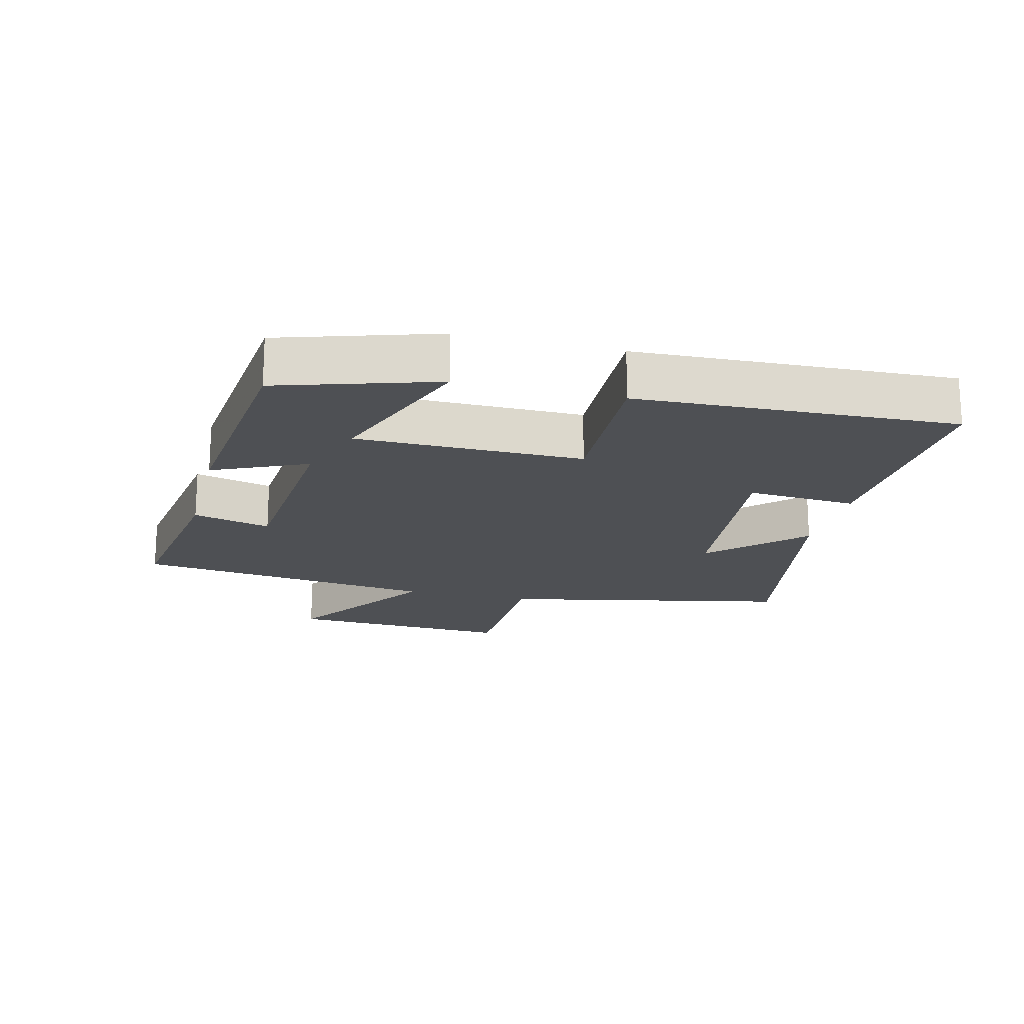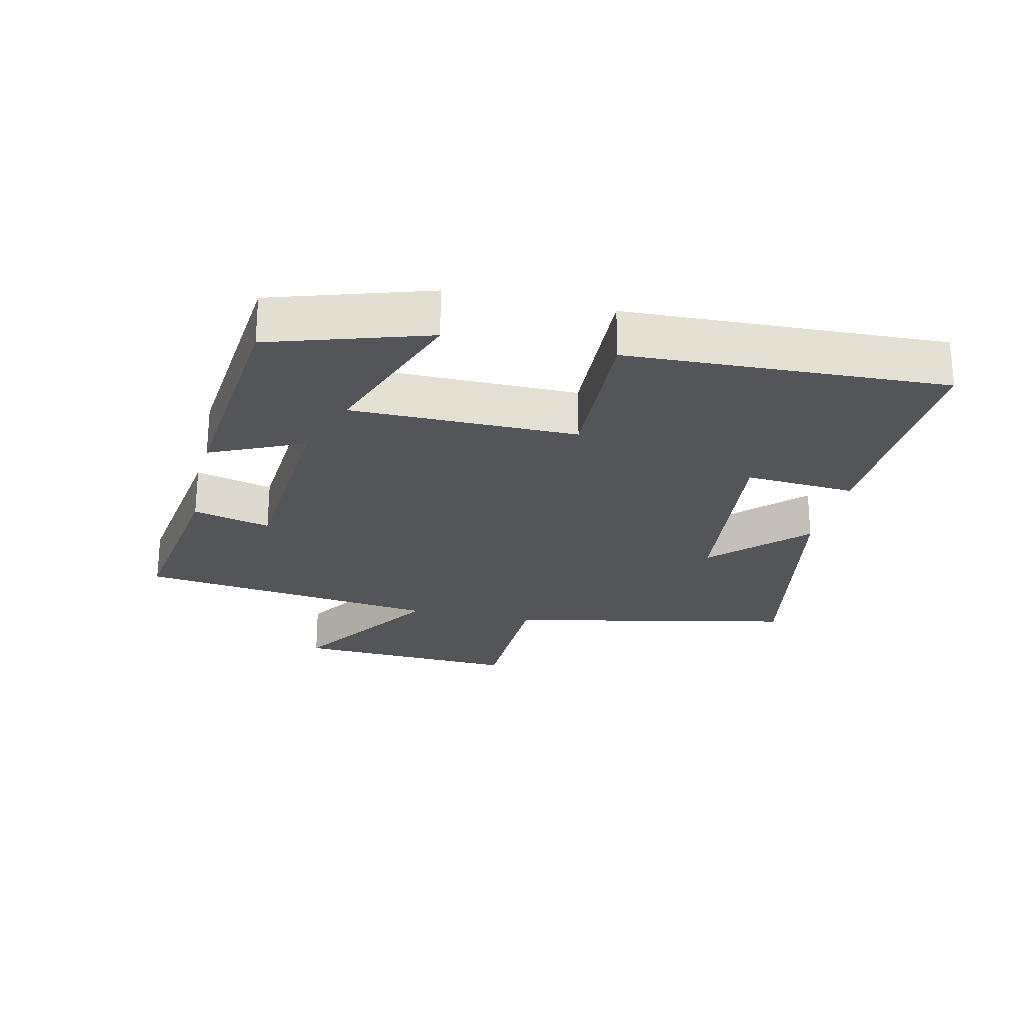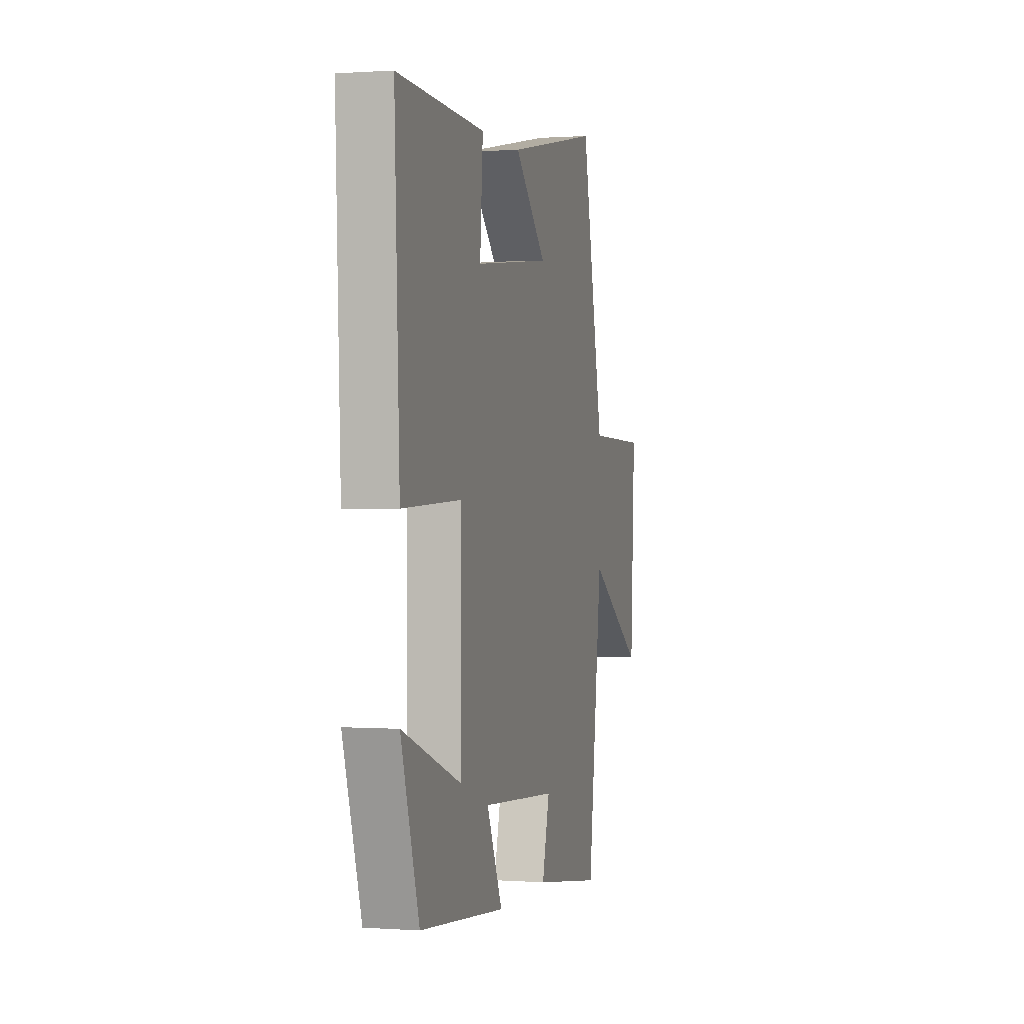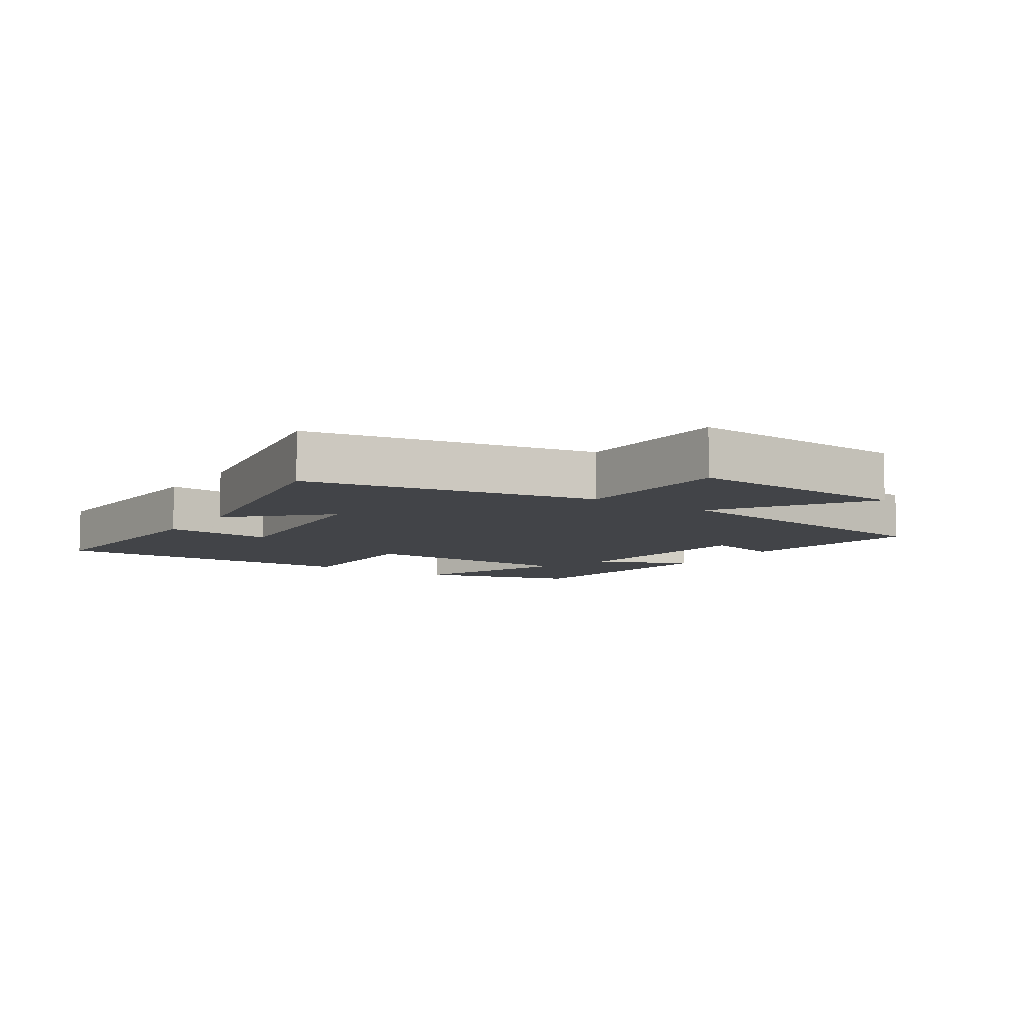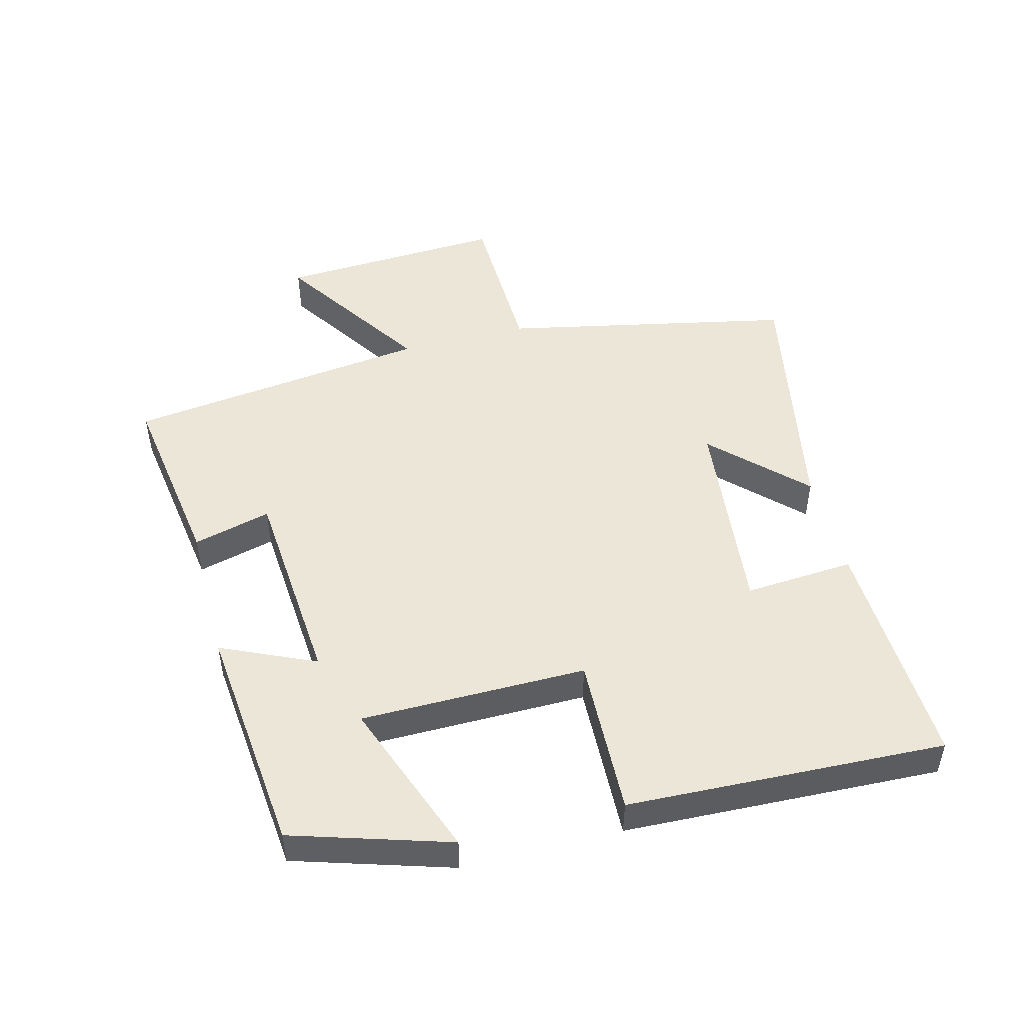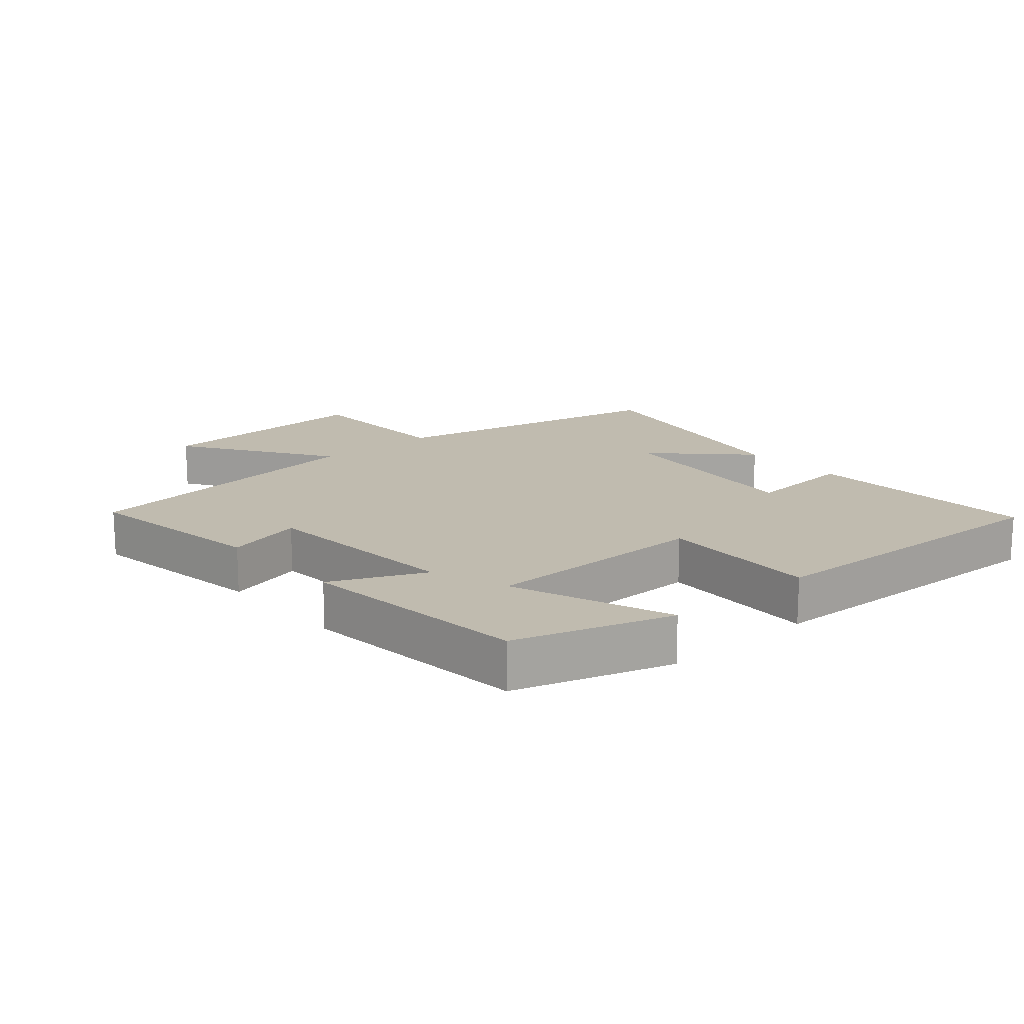
<metadata>
{"format":"obj","ext":"obj","renderer":"f3d","projection":"perspective","resolution":1024,"background":"white","views":[{"elev":-18.5,"azim":-104.0,"up":"+Y"},{"elev":-24.5,"azim":-102.8,"up":"+Y"},{"elev":0.5,"azim":-74.9,"up":"+Z"},{"elev":-8.0,"azim":55.7,"up":"+Y"},{"elev":49.0,"azim":-104.6,"up":"+Y"},{"elev":16.2,"azim":-131.1,"up":"+Y"}]}
</metadata>
<code>
v -0.52 0.07 0.514
v -0.157 0.07 0.5
v -0.169 0.07 0.331
v 0.149 0.07 0.365
v 0.015 0.07 0.5
v 0.407 0.07 0.575
v 0.5 0.07 0.13
v 0.749 0.07 0.124
v 0.731 0.07 -0.226
v 0.5 0.07 -0.074
v 0.44 0.07 -0.543
v 0.151 0.07 -0.5
v 0.182 0.07 -0.38
v -0.134 0.07 -0.356
v -0.069 0.07 -0.5
v -0.425 0.07 -0.464
v -0.5 0.07 -0.223
v -0.255 0.07 -0.314
v -0.253 0.07 0.034
v -0.5 0.07 0.025
v -0.52 0 0.514
v -0.157 0 0.5
v -0.169 0 0.331
v 0.149 0 0.365
v 0.015 0 0.5
v 0.407 0 0.575
v 0.5 0 0.13
v 0.749 0 0.124
v 0.731 0 -0.226
v 0.5 0 -0.074
v 0.44 0 -0.543
v 0.151 0 -0.5
v 0.182 0 -0.38
v -0.134 0 -0.356
v -0.069 0 -0.5
v -0.425 0 -0.464
v -0.5 0 -0.223
v -0.255 0 -0.314
v -0.253 0 0.034
v -0.5 0 0.025
f 19 20 1 2
f 18 19 2 3
f 15 16 17 18
f 14 15 18
f 13 14 18 3
f 10 11 12 13
f 10 13 3 4
f 7 8 9 10
f 7 10 4
f 4 5 6 7
f 22 21 40 39
f 23 22 39 38
f 38 37 36 35
f 38 35 34
f 23 38 34 33
f 33 32 31 30
f 24 23 33 30
f 30 29 28 27
f 24 30 27
f 27 26 25 24
f 1 21 22 2
f 2 22 23 3
f 3 23 24 4
f 4 24 25 5
f 5 25 26 6
f 6 26 27 7
f 7 27 28 8
f 8 28 29 9
f 9 29 30 10
f 10 30 31 11
f 11 31 32 12
f 12 32 33 13
f 13 33 34 14
f 14 34 35 15
f 15 35 36 16
f 16 36 37 17
f 17 37 38 18
f 18 38 39 19
f 19 39 40 20
f 20 40 21 1

</code>
